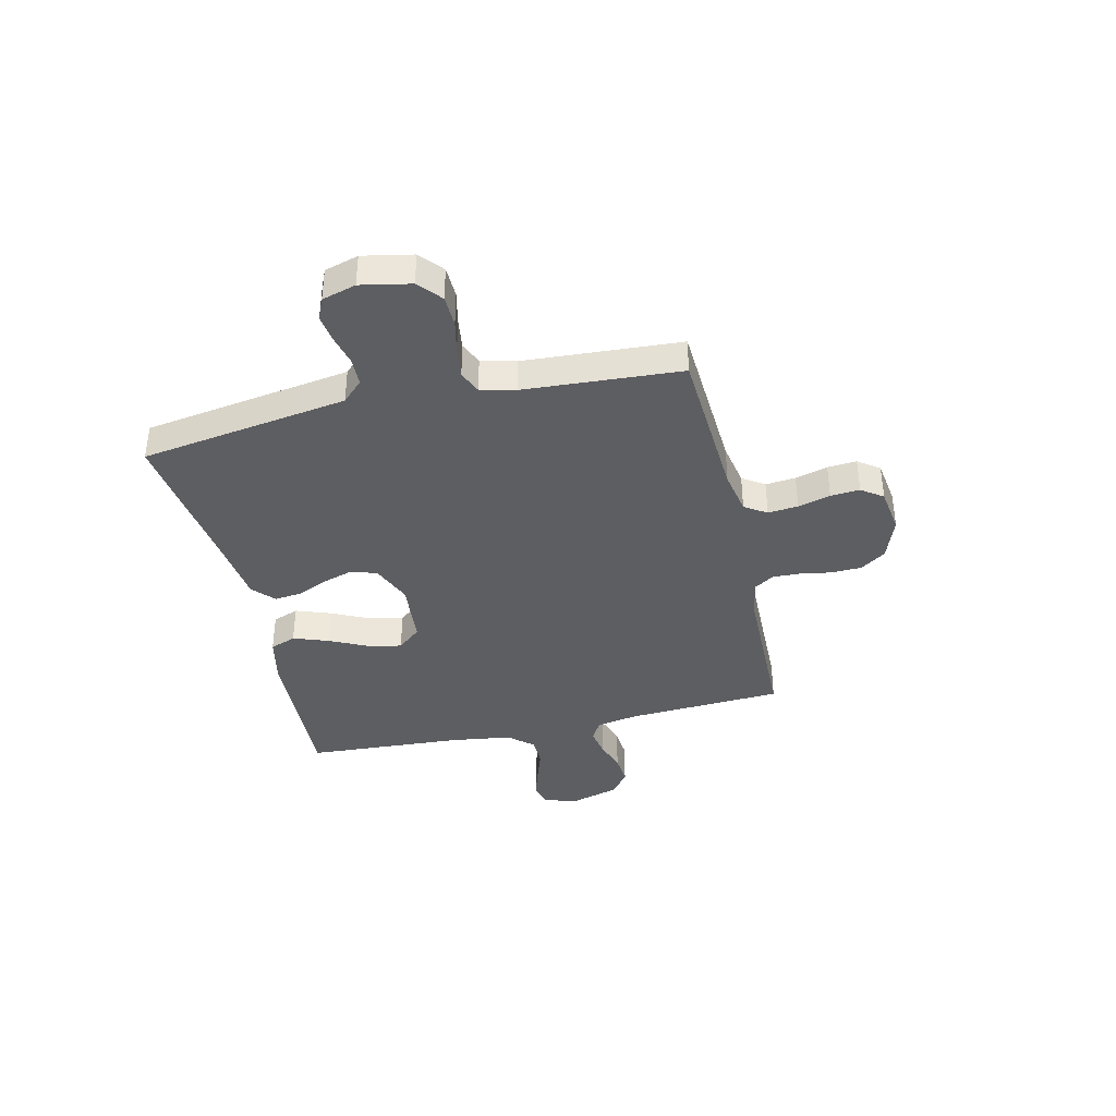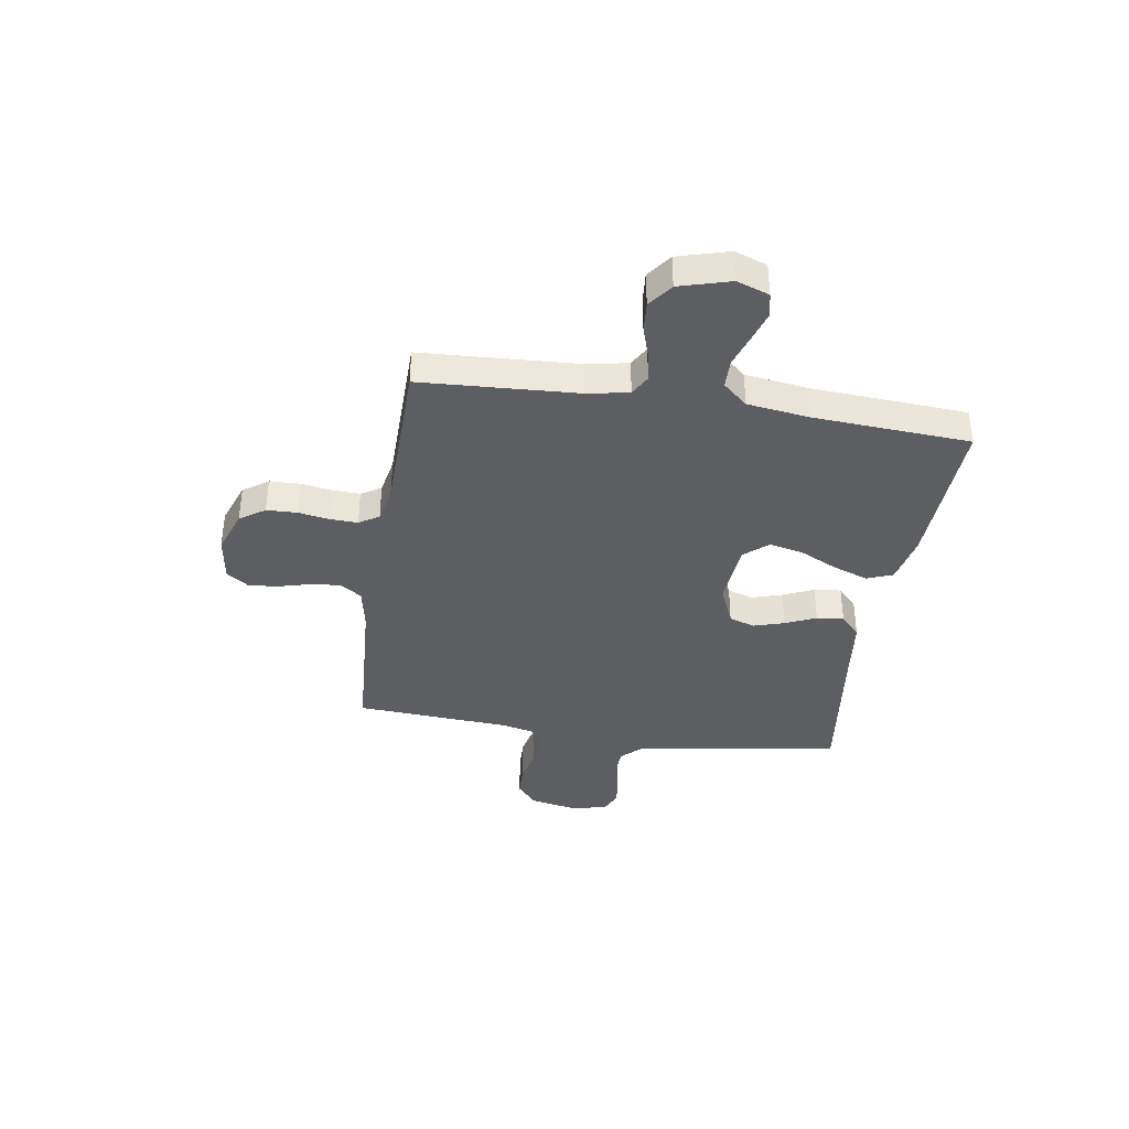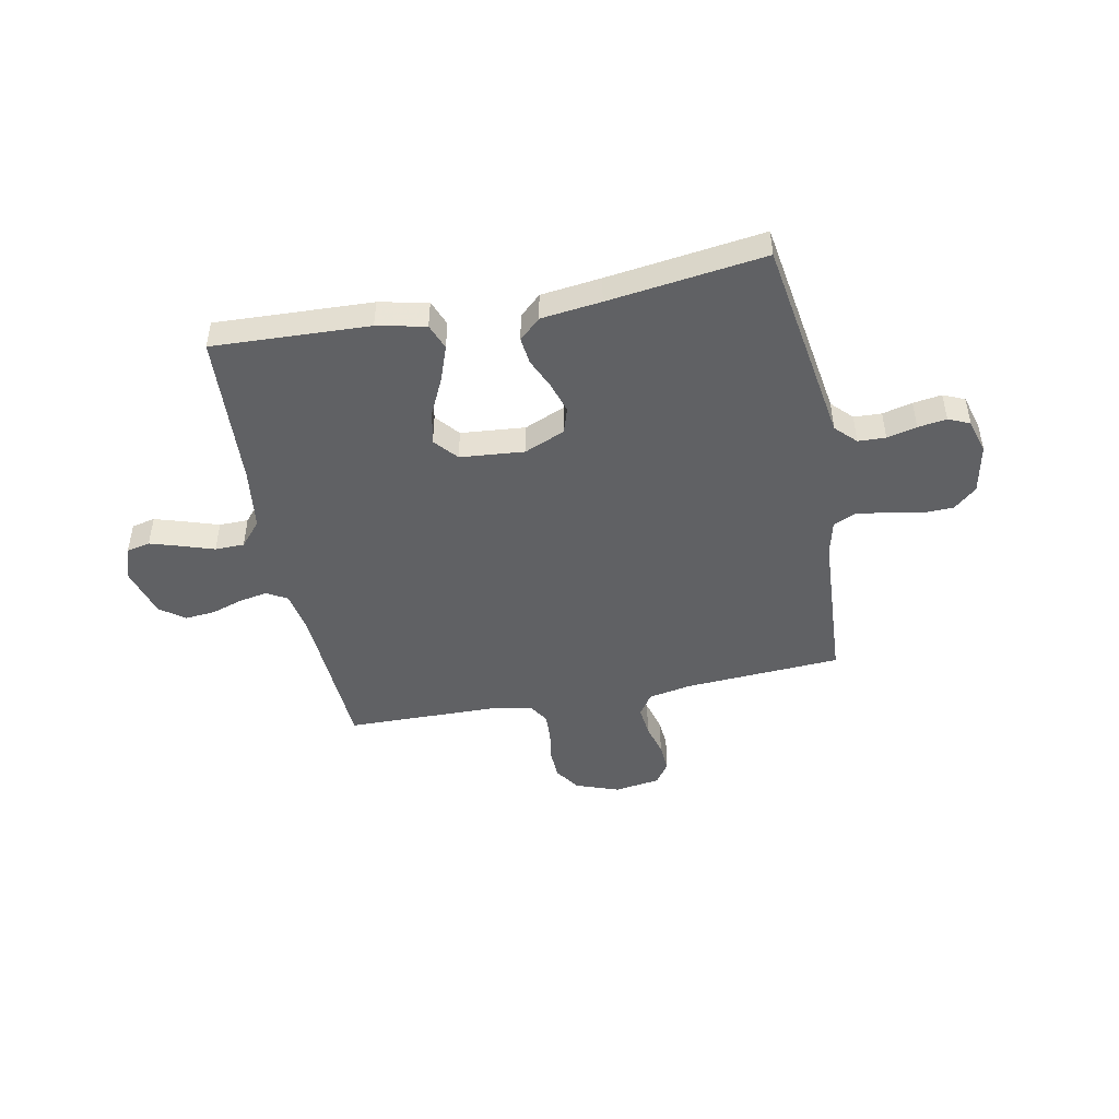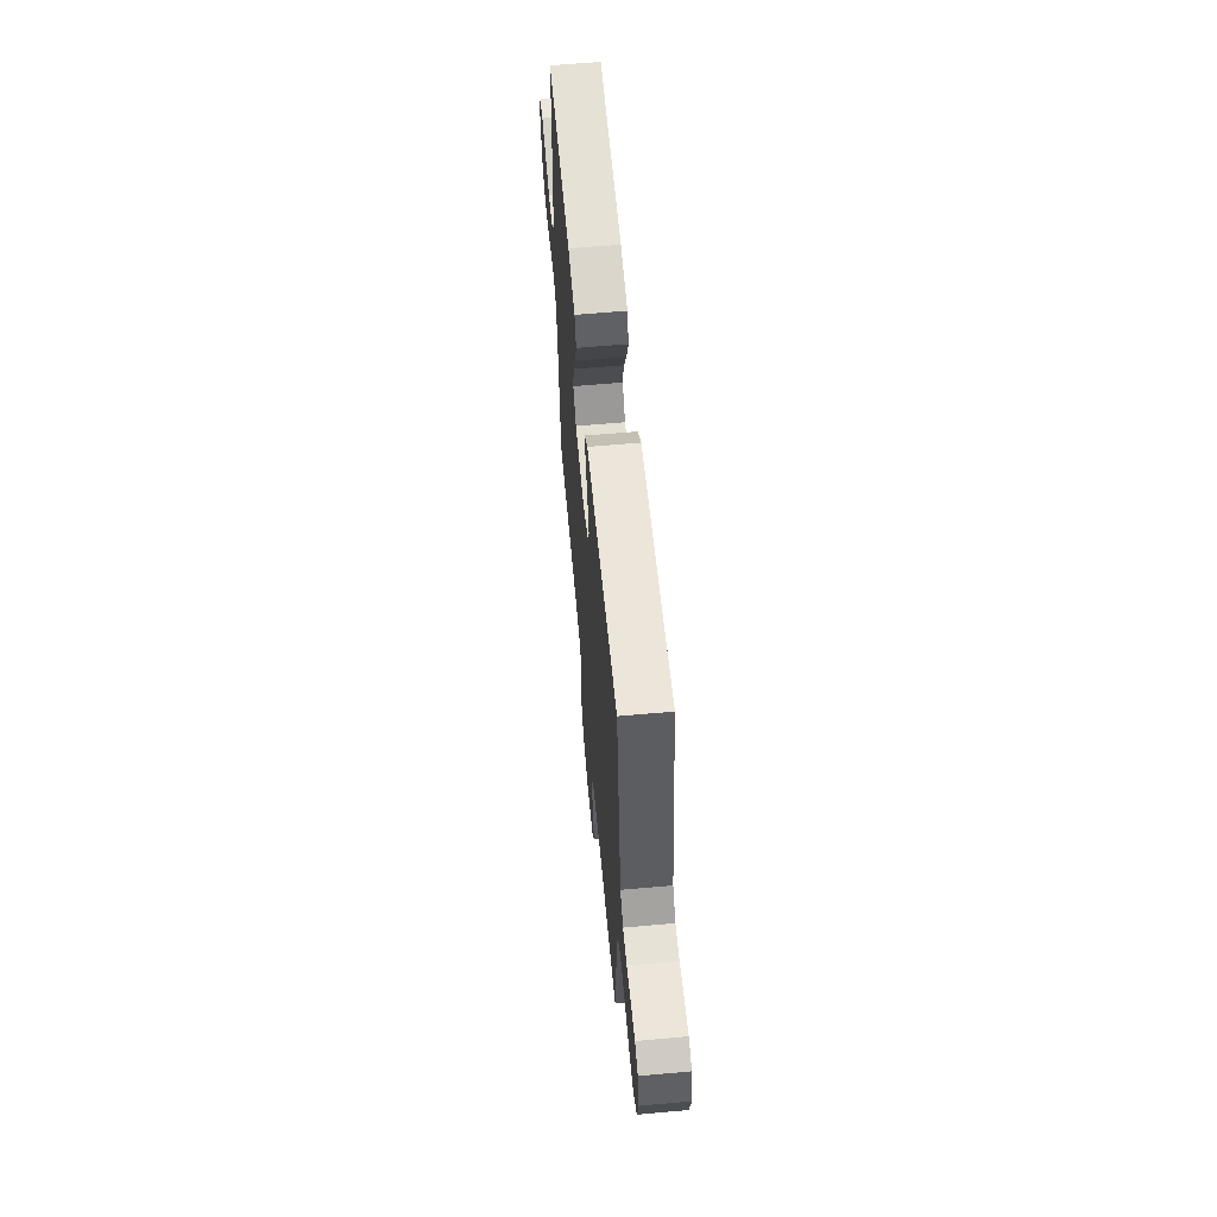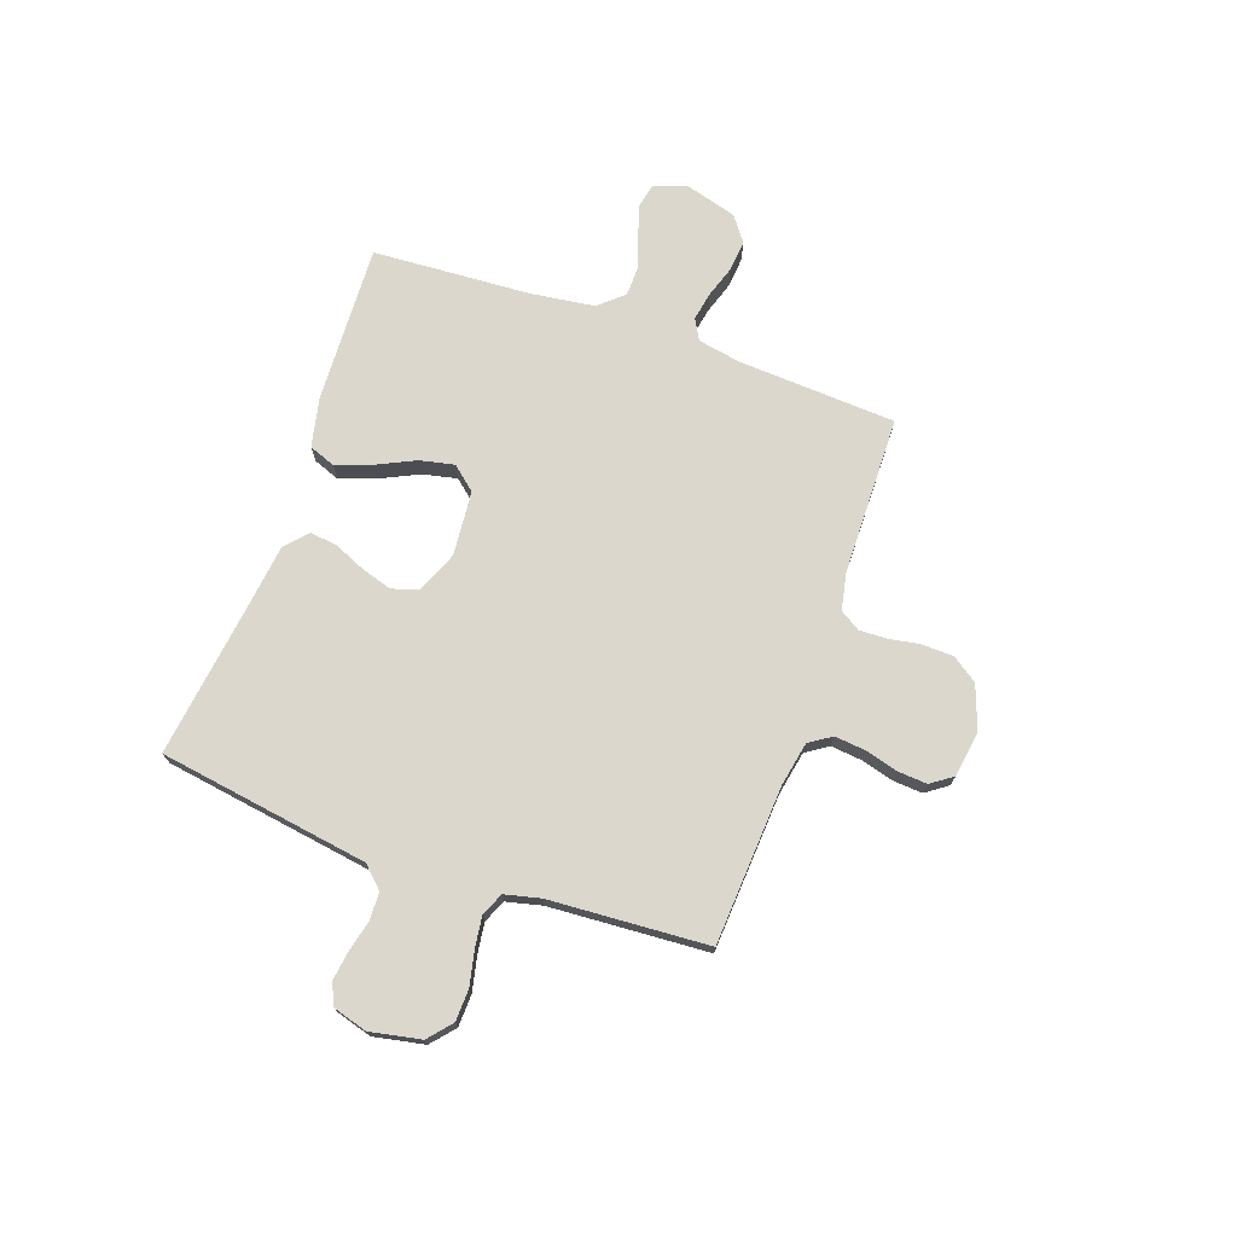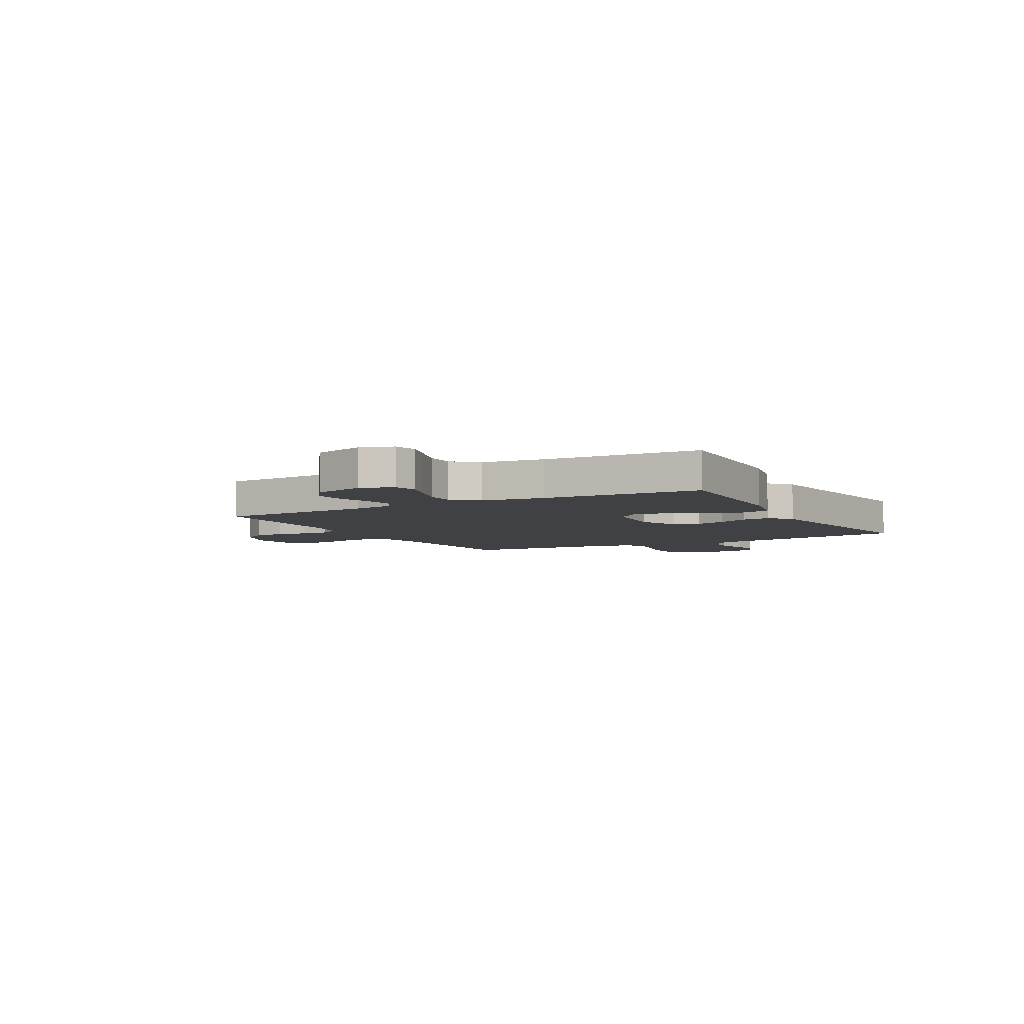
<metadata>
{"format":"obj","ext":"obj","renderer":"f3d","projection":"perspective","resolution":1024,"background":"white","views":[{"elev":-38.6,"azim":103.0,"up":"+Y"},{"elev":-38.2,"azim":-98.9,"up":"+Y"},{"elev":-47.0,"azim":11.2,"up":"+Y"},{"elev":61.7,"azim":84.8,"up":"+Z"},{"elev":72.9,"azim":109.4,"up":"+Y"},{"elev":-5.5,"azim":-61.1,"up":"+Y"}]}
</metadata>
<code>
v 0.5 0.07 0.5
v 0.546 0.07 0.2
v 0.561 0.07 0.102
v 0.599 0.07 0.063
v 0.652 0.07 0.061
v 0.709 0.07 0.075
v 0.764 0.07 0.083
v 0.805 0.07 0.065
v 0.824 0.07 0
v 0.805 0.07 -0.096
v 0.761 0.07 -0.134
v 0.701 0.07 -0.136
v 0.637 0.07 -0.122
v 0.578 0.07 -0.114
v 0.535 0.07 -0.133
v 0.519 0.07 -0.2
v 0.5 0.07 -0.5
v 0.2 0.07 -0.518
v 0.117 0.07 -0.534
v 0.089 0.07 -0.576
v 0.095 0.07 -0.634
v 0.112 0.07 -0.696
v 0.116 0.07 -0.752
v 0.087 0.07 -0.793
v 0 0.07 -0.806
v -0.083 0.07 -0.776
v -0.116 0.07 -0.728
v -0.118 0.07 -0.669
v -0.108 0.07 -0.61
v -0.106 0.07 -0.557
v -0.13 0.07 -0.519
v -0.2 0.07 -0.505
v -0.5 0.07 -0.5
v -0.517 0.07 -0.2
v -0.532 0.07 -0.12
v -0.571 0.07 -0.098
v -0.625 0.07 -0.108
v -0.686 0.07 -0.128
v -0.744 0.07 -0.133
v -0.791 0.07 -0.098
v -0.819 0.07 0
v -0.797 0.07 0.062
v -0.752 0.07 0.072
v -0.694 0.07 0.054
v -0.631 0.07 0.033
v -0.575 0.07 0.034
v -0.534 0.07 0.081
v -0.518 0.07 0.2
v -0.5 0.07 0.5
v -0.2 0.07 0.487
v -0.107 0.07 0.467
v -0.088 0.07 0.417
v -0.112 0.07 0.35
v -0.147 0.07 0.277
v -0.161 0.07 0.212
v -0.123 0.07 0.167
v 0 0.07 0.156
v 0.078 0.07 0.189
v 0.094 0.07 0.238
v 0.076 0.07 0.297
v 0.05 0.07 0.356
v 0.044 0.07 0.408
v 0.085 0.07 0.446
v 0.2 0.07 0.46
v 0.5 0 0.5
v 0.546 0 0.2
v 0.561 0 0.102
v 0.599 0 0.063
v 0.652 0 0.061
v 0.709 0 0.075
v 0.764 0 0.083
v 0.805 0 0.065
v 0.824 0 0
v 0.805 0 -0.096
v 0.761 0 -0.134
v 0.701 0 -0.136
v 0.637 0 -0.122
v 0.578 0 -0.114
v 0.535 0 -0.133
v 0.519 0 -0.2
v 0.5 0 -0.5
v 0.2 0 -0.518
v 0.117 0 -0.534
v 0.089 0 -0.576
v 0.095 0 -0.634
v 0.112 0 -0.696
v 0.116 0 -0.752
v 0.087 0 -0.793
v 0 0 -0.806
v -0.083 0 -0.776
v -0.116 0 -0.728
v -0.118 0 -0.669
v -0.108 0 -0.61
v -0.106 0 -0.557
v -0.13 0 -0.519
v -0.2 0 -0.505
v -0.5 0 -0.5
v -0.517 0 -0.2
v -0.532 0 -0.12
v -0.571 0 -0.098
v -0.625 0 -0.108
v -0.686 0 -0.128
v -0.744 0 -0.133
v -0.791 0 -0.098
v -0.819 0 0
v -0.797 0 0.062
v -0.752 0 0.072
v -0.694 0 0.054
v -0.631 0 0.033
v -0.575 0 0.034
v -0.534 0 0.081
v -0.518 0 0.2
v -0.5 0 0.5
v -0.2 0 0.487
v -0.107 0 0.467
v -0.088 0 0.417
v -0.112 0 0.35
v -0.147 0 0.277
v -0.161 0 0.212
v -0.123 0 0.167
v 0 0 0.156
v 0.078 0 0.189
v 0.094 0 0.238
v 0.076 0 0.297
v 0.05 0 0.356
v 0.044 0 0.408
v 0.085 0 0.446
v 0.2 0 0.46
f 61 62 63 64
f 60 61 64 1
f 59 60 1 2
f 58 59 2 3
f 57 58 3 4
f 56 57 4
f 51 52 53 54
f 51 54 55
f 48 49 50 51
f 47 48 51 55
f 46 47 55 56
f 42 43 44 45
f 40 41 42 45
f 40 45 46
f 37 38 39 40
f 36 37 40 46
f 35 36 46 56
f 32 33 34
f 31 32 34 35
f 26 27 28 29
f 26 29 30
f 25 26 30
f 24 25 30
f 21 22 23 24
f 20 21 24 30
f 19 20 30 31
f 16 17 18
f 15 16 18 19
f 10 11 12 13
f 10 13 14
f 9 10 14
f 8 9 14 15
f 5 6 7 8
f 31 35 56 4
f 15 19 31 4
f 5 8 15
f 4 5 15
f 128 127 126 125
f 65 128 125 124
f 66 65 124 123
f 67 66 123 122
f 68 67 122 121
f 68 121 120
f 118 117 116 115
f 119 118 115
f 115 114 113 112
f 119 115 112 111
f 120 119 111 110
f 109 108 107 106
f 109 106 105 104
f 110 109 104
f 104 103 102 101
f 110 104 101 100
f 120 110 100 99
f 98 97 96
f 99 98 96 95
f 93 92 91 90
f 94 93 90
f 94 90 89
f 94 89 88
f 88 87 86 85
f 94 88 85 84
f 95 94 84 83
f 82 81 80
f 83 82 80 79
f 77 76 75 74
f 78 77 74
f 78 74 73
f 79 78 73 72
f 72 71 70 69
f 68 120 99 95
f 68 95 83 79
f 79 72 69
f 79 69 68
f 1 65 66 2
f 2 66 67 3
f 3 67 68 4
f 4 68 69 5
f 5 69 70 6
f 6 70 71 7
f 7 71 72 8
f 8 72 73 9
f 9 73 74 10
f 10 74 75 11
f 11 75 76 12
f 12 76 77 13
f 13 77 78 14
f 14 78 79 15
f 15 79 80 16
f 16 80 81 17
f 17 81 82 18
f 18 82 83 19
f 19 83 84 20
f 20 84 85 21
f 21 85 86 22
f 22 86 87 23
f 23 87 88 24
f 24 88 89 25
f 25 89 90 26
f 26 90 91 27
f 27 91 92 28
f 28 92 93 29
f 29 93 94 30
f 30 94 95 31
f 31 95 96 32
f 32 96 97 33
f 33 97 98 34
f 34 98 99 35
f 35 99 100 36
f 36 100 101 37
f 37 101 102 38
f 38 102 103 39
f 39 103 104 40
f 40 104 105 41
f 41 105 106 42
f 42 106 107 43
f 43 107 108 44
f 44 108 109 45
f 45 109 110 46
f 46 110 111 47
f 47 111 112 48
f 48 112 113 49
f 49 113 114 50
f 50 114 115 51
f 51 115 116 52
f 52 116 117 53
f 53 117 118 54
f 54 118 119 55
f 55 119 120 56
f 56 120 121 57
f 57 121 122 58
f 58 122 123 59
f 59 123 124 60
f 60 124 125 61
f 61 125 126 62
f 62 126 127 63
f 63 127 128 64
f 64 128 65 1

</code>
